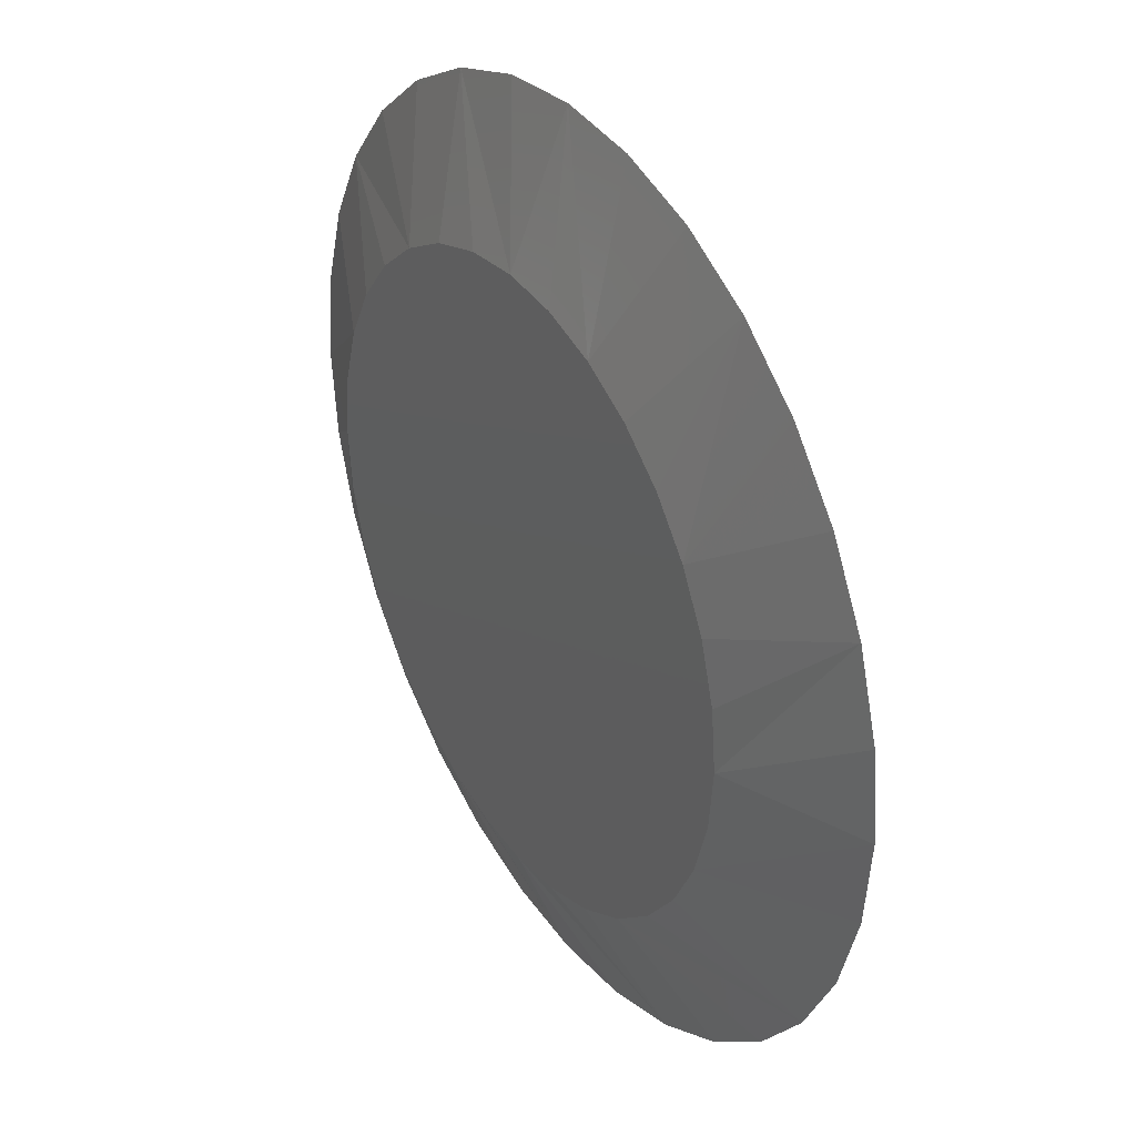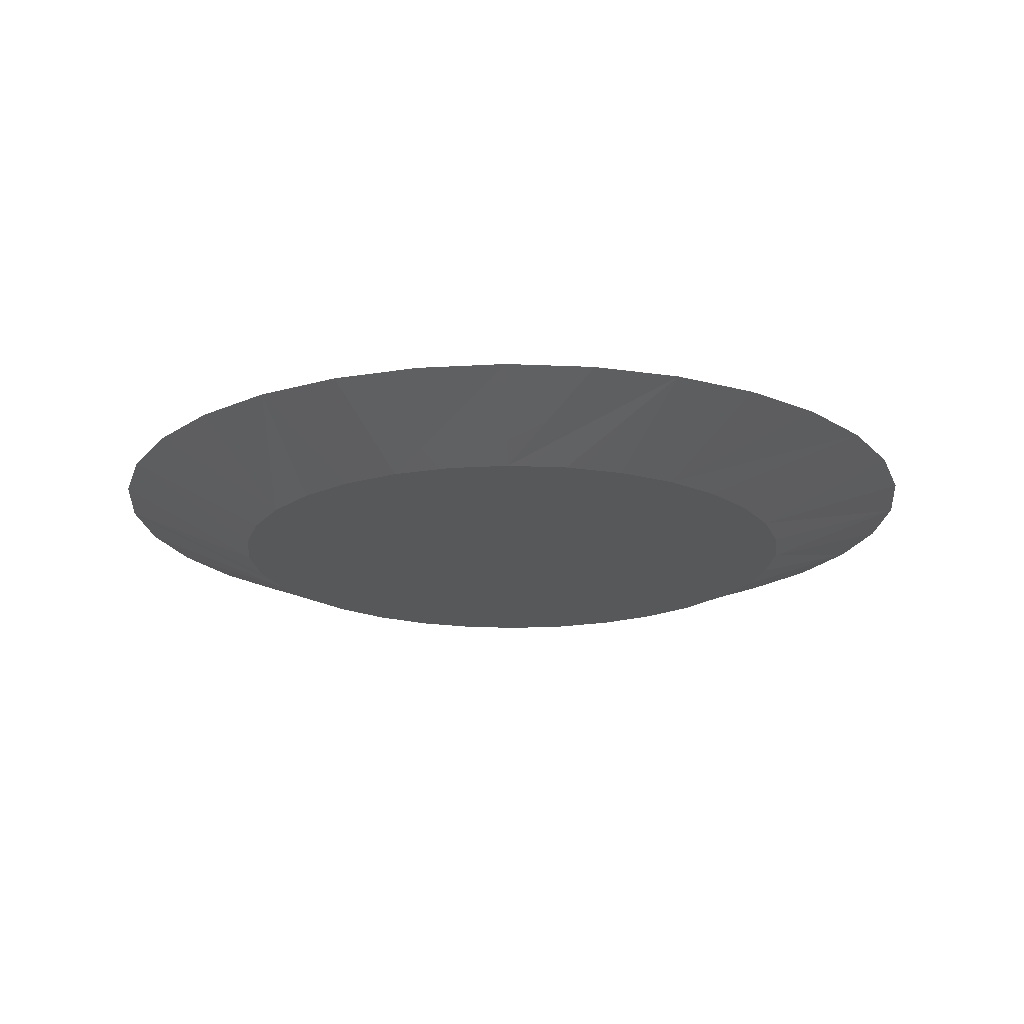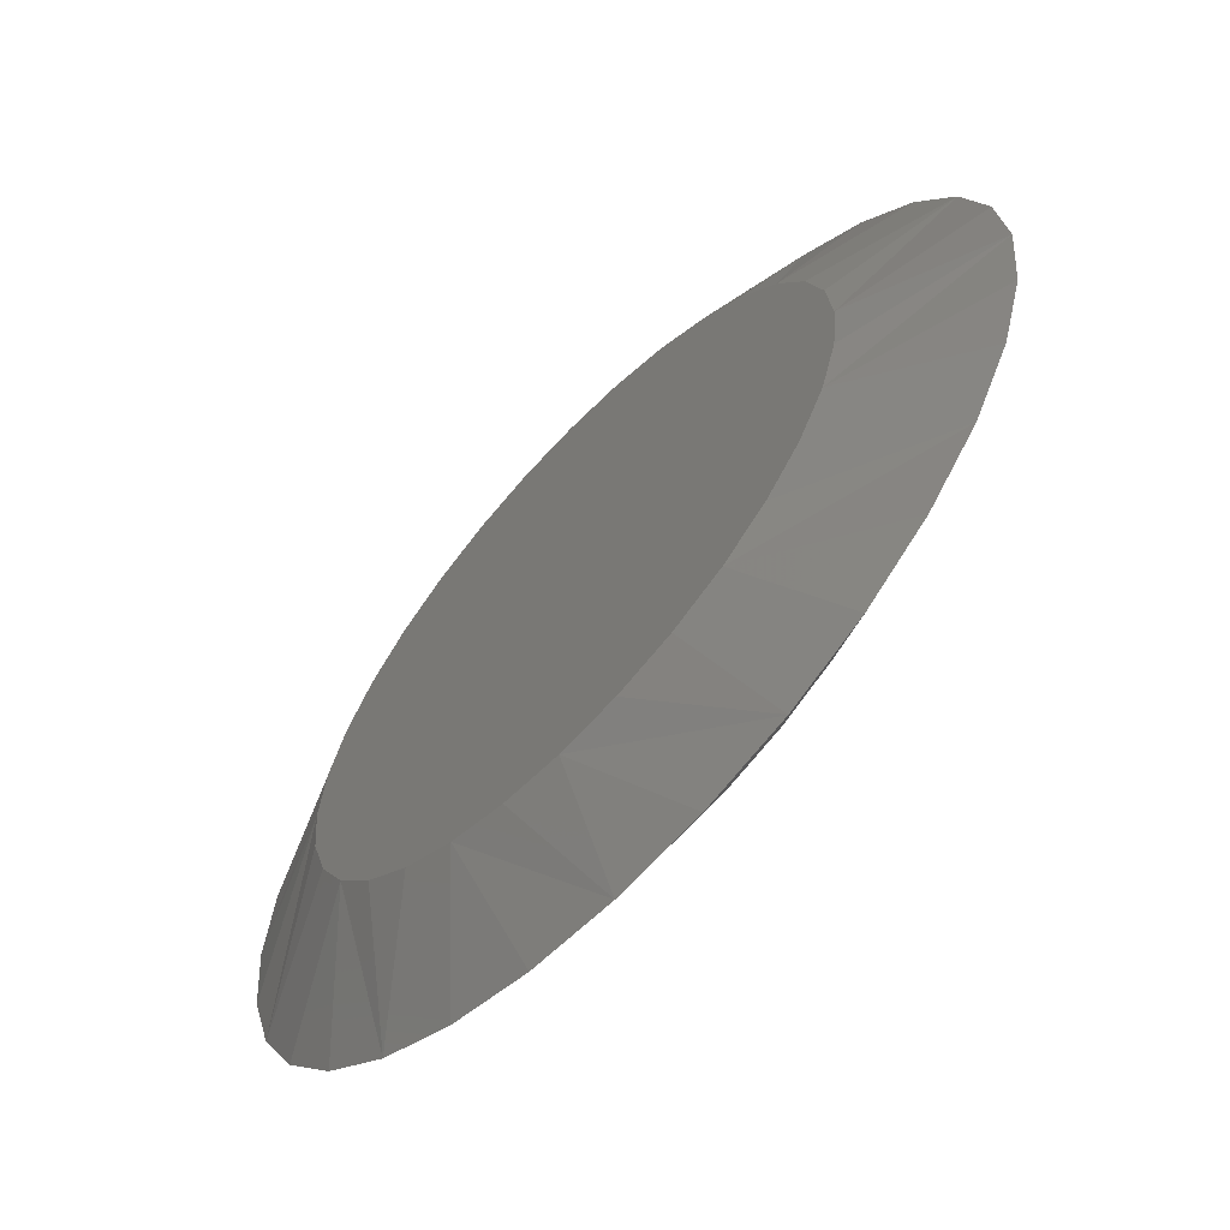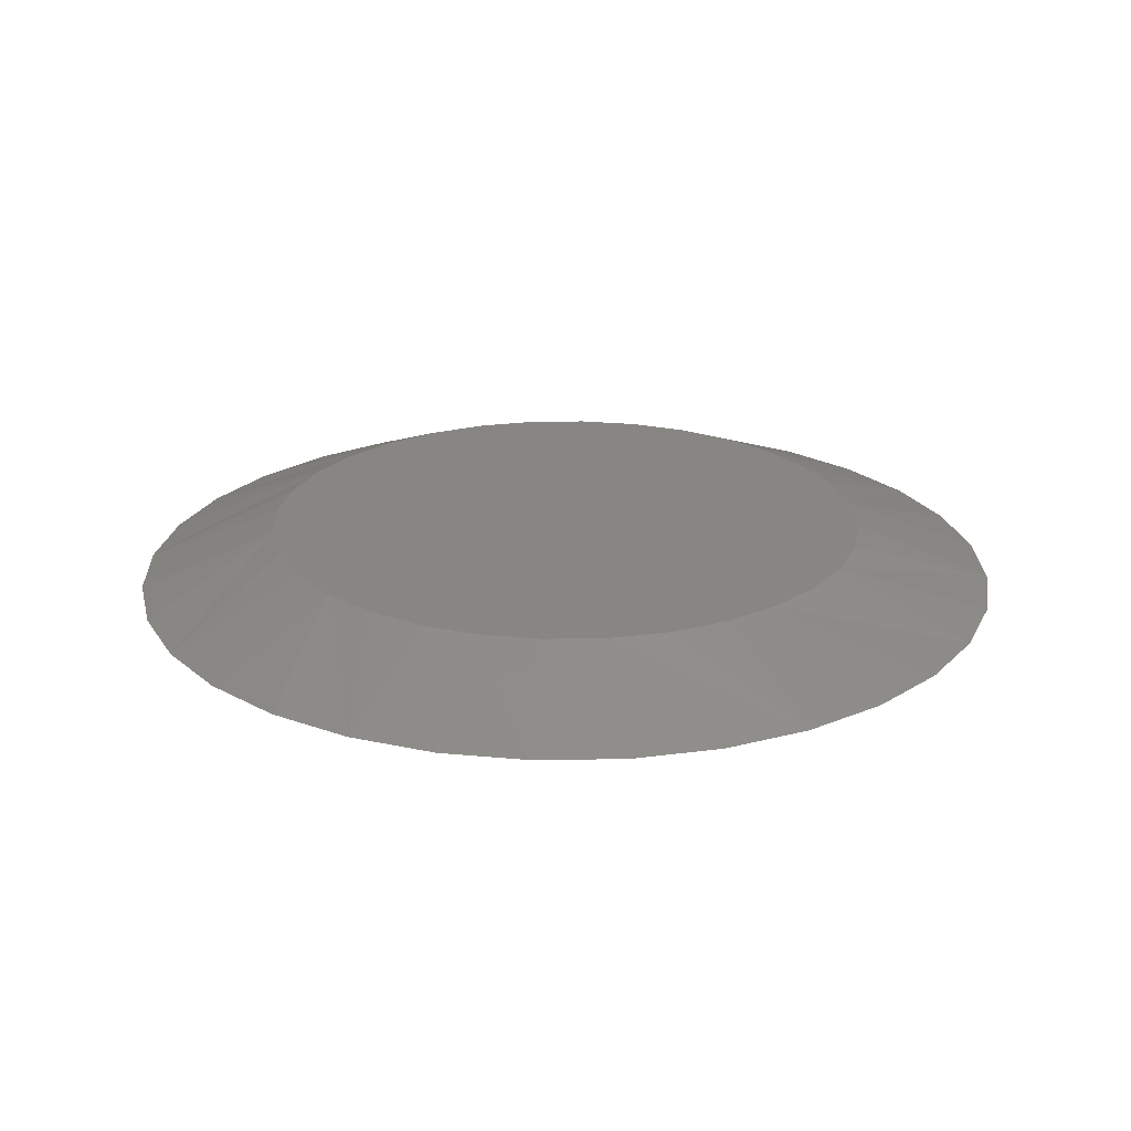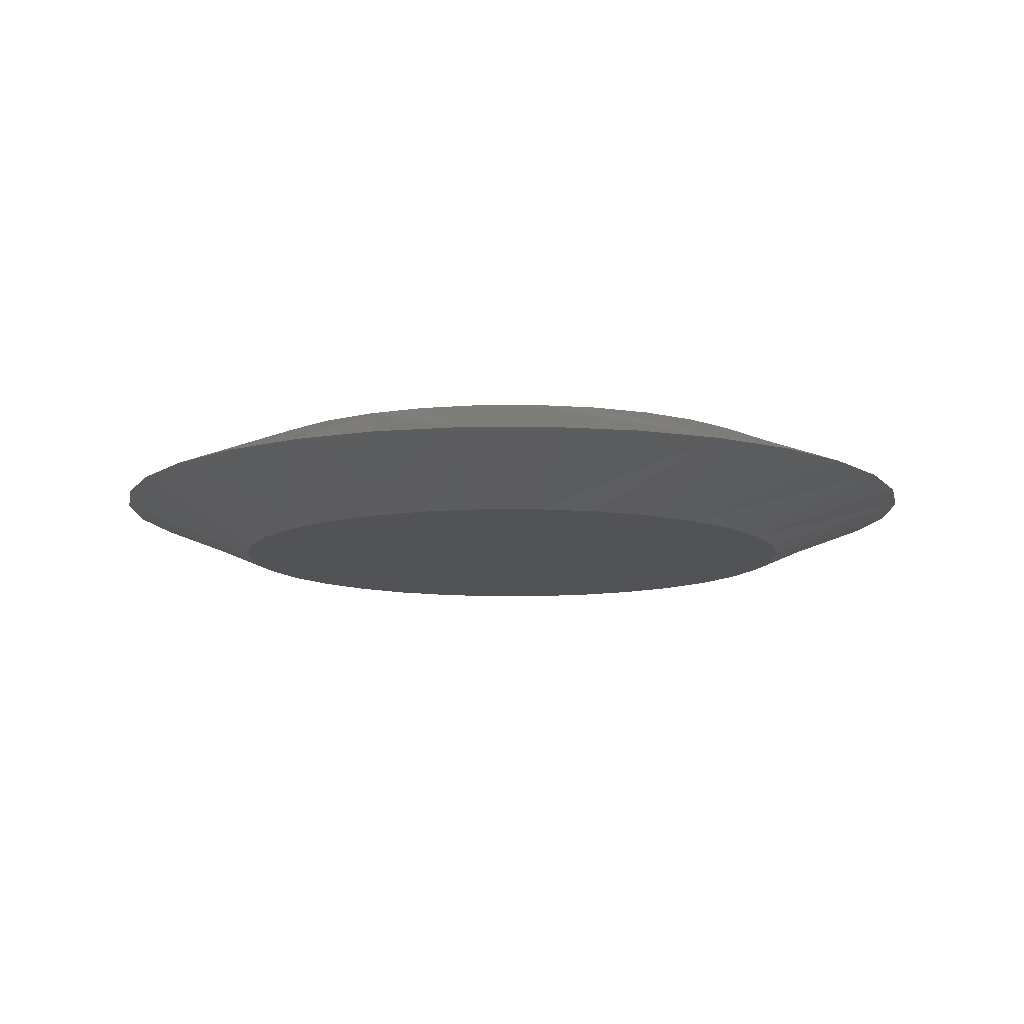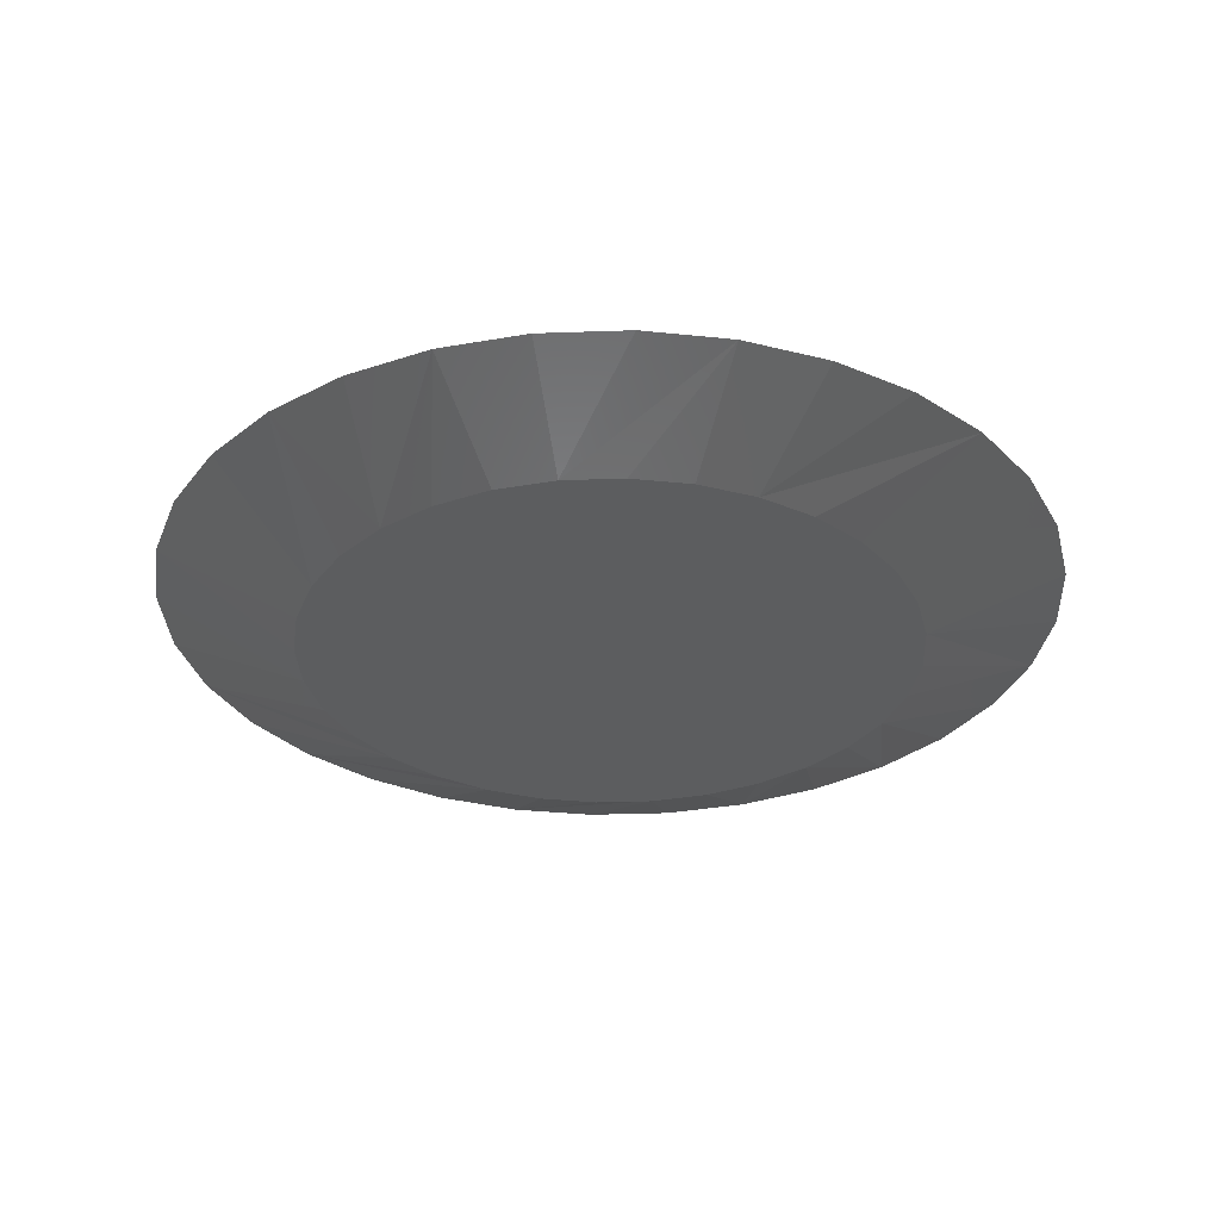
<metadata>
{"format":"stl","ext":"stl","renderer":"f3d","projection":"perspective","resolution":1024,"background":"white","views":[{"elev":34.3,"azim":58.0,"up":"+Y"},{"elev":-18.9,"azim":-89.2,"up":"+Z"},{"elev":-64.2,"azim":46.8,"up":"+Y"},{"elev":22.9,"azim":116.3,"up":"+Z"},{"elev":-10.7,"azim":28.9,"up":"+Z"},{"elev":-31.7,"azim":-47.8,"up":"+Z"}]}
</metadata>
<code>
# stl→obj: 96 verts, 188 faces
v -0.009128 0.08558 0.01562
v 0.02492 0.08558 0.01562
v 0.007895 0.08725 0.01562
v -0.0255 0.08061 0.01562
v 0.04129 0.08061 0.01562
v -0.04058 0.07255 0.01562
v 0.05637 0.07255 0.01562
v -0.0538 0.0617 0.01562
v 0.06959 0.0617 0.01562
v 0.06959 -0.0617 0.01562
v -0.04058 -0.07255 0.01562
v 0.05637 -0.07255 0.01562
v -0.0255 -0.08061 0.01562
v 0.04129 -0.08061 0.01562
v -0.009128 -0.08558 0.01562
v 0.02492 -0.08558 0.01562
v 0.007895 -0.08725 0.01562
v 0.08044 0.04848 0.01562
v -0.06465 0.04848 0.01562
v 0.08851 0.03339 0.01562
v -0.07272 0.03339 0.01562
v 0.09347 0.01702 0.01562
v -0.07768 0.01702 0.01562
v 0.09515 -1.253e-16 0.01562
v -0.07936 3.871e-08 0.01562
v 0.09347 -0.01702 0.01562
v -0.07768 -0.01702 0.01562
v 0.08851 -0.03339 0.01562
v -0.07272 -0.03339 0.01562
v 0.08044 -0.04848 0.01562
v -0.06465 -0.04848 0.01562
v -0.0538 -0.0617 0.01562
v -0.08142 -0.08932 2.024e-13
v -0.06228 -0.105 2.041e-13
v -0.1088 -0.04834 1.827e-13
v -0.01675 -0.1239 1.908e-13
v 0.007895 -0.1263 1.763e-13
v 0.09721 -0.08932 8.104e-14
v 0.1129 -0.07018 5.247e-14
v 0.05623 -0.1167 1.345e-13
v 0.03254 -0.1239 1.573e-13
v -0.1184 8.319e-18 1.424e-12
v -0.116 -0.02464 1.654e-13
v 0.1342 -5.888e-24 1.424e-12
v 0.1318 -0.02464 -2.914e-15
v -0.09713 -0.07018 1.952e-13
v -0.04044 -0.1167 2.002e-13
v 0.07807 -0.105 1.087e-13
v 0.1246 -0.04834 2.413e-14
v 0.09721 0.08932 -1.516e-12
v 0.07807 0.105 -1.53e-12
v 0.1246 0.04834 -1.48e-12
v 0.03254 0.1239 -1.547e-12
v 0.007895 0.1263 -1.549e-12
v -0.08142 0.08932 -1.516e-12
v -0.09713 0.07018 -1.499e-12
v -0.04044 0.1167 -1.541e-12
v -0.01675 0.1239 -1.547e-12
v 0.1318 0.02464 -1.459e-12
v -0.116 0.02464 -1.459e-12
v 0.1129 0.07018 -1.499e-12
v 0.05623 0.1167 -1.541e-12
v -0.06228 0.105 -1.53e-12
v -0.1088 0.04834 -1.48e-12
v 0.007895 0.08725 -0.01562
v 0.02492 0.08558 -0.01562
v -0.009128 0.08558 -0.01562
v -0.0255 0.08061 -0.01562
v 0.04129 0.08061 -0.01562
v -0.04058 0.07255 -0.01562
v 0.05637 0.07255 -0.01562
v -0.0538 0.0617 -0.01562
v 0.06959 0.0617 -0.01562
v 0.05637 -0.07255 -0.01562
v -0.04058 -0.07255 -0.01562
v 0.06959 -0.0617 -0.01562
v -0.0255 -0.08061 -0.01562
v 0.04129 -0.08061 -0.01562
v -0.009128 -0.08558 -0.01562
v 0.02492 -0.08558 -0.01562
v 0.007895 -0.08725 -0.01562
v -0.0538 -0.0617 -0.01562
v -0.06465 -0.04848 -0.01562
v 0.08044 -0.04848 -0.01562
v -0.07272 -0.03339 -0.01562
v 0.08851 -0.03339 -0.01562
v -0.07768 -0.01702 -0.01562
v 0.09347 -0.01702 -0.01562
v -0.07936 3.871e-08 -0.01562
v 0.09515 -1.253e-16 -0.01562
v -0.07768 0.01702 -0.01562
v 0.09347 0.01702 -0.01562
v -0.07272 0.03339 -0.01562
v 0.08851 0.03339 -0.01562
v -0.06465 0.04848 -0.01562
v 0.08044 0.04848 -0.01562
f 1 2 3
f 2 1 4
f 2 4 5
f 5 4 6
f 5 6 7
f 7 6 8
f 7 8 9
f 10 11 12
f 12 11 13
f 12 13 14
f 14 13 15
f 14 15 16
f 16 15 17
f 9 8 18
f 18 8 19
f 18 19 20
f 20 19 21
f 20 21 22
f 22 21 23
f 22 23 24
f 24 23 25
f 24 25 26
f 26 25 27
f 26 27 28
f 28 27 29
f 28 29 30
f 30 29 31
f 30 31 10
f 10 31 32
f 10 32 11
f 33 34 31
f 27 35 29
f 36 37 13
f 32 34 11
f 32 31 34
f 38 39 12
f 16 40 14
f 16 17 40
f 10 39 30
f 10 12 39
f 15 13 37
f 17 15 37
f 17 37 41
f 41 40 17
f 25 42 43
f 25 43 35
f 25 35 27
f 44 24 26
f 44 26 28
f 44 28 45
f 33 31 46
f 46 31 29
f 46 29 35
f 36 13 47
f 47 13 11
f 47 11 34
f 38 12 48
f 48 12 14
f 48 14 40
f 45 28 49
f 49 28 30
f 49 30 39
f 50 51 18
f 22 52 20
f 53 54 5
f 9 51 7
f 9 18 51
f 55 56 6
f 1 57 4
f 1 3 57
f 8 56 19
f 8 6 56
f 2 5 54
f 3 2 54
f 3 54 58
f 58 57 3
f 24 44 59
f 24 59 52
f 24 52 22
f 42 25 23
f 42 23 21
f 42 21 60
f 50 18 61
f 61 18 20
f 61 20 52
f 53 5 62
f 62 5 7
f 62 7 51
f 55 6 63
f 63 6 4
f 63 4 57
f 60 21 64
f 64 21 19
f 64 19 56
f 65 66 67
f 68 67 66
f 69 68 66
f 70 68 69
f 71 70 69
f 72 70 71
f 73 72 71
f 74 75 76
f 77 75 74
f 78 77 74
f 79 77 78
f 80 79 78
f 81 79 80
f 75 82 76
f 76 82 83
f 76 83 84
f 84 83 85
f 84 85 86
f 86 85 87
f 86 87 88
f 88 87 89
f 88 89 90
f 90 89 91
f 90 91 92
f 92 91 93
f 92 93 94
f 94 93 95
f 94 95 96
f 96 95 72
f 96 72 73
f 83 34 33
f 85 35 87
f 77 37 36
f 75 34 82
f 34 83 82
f 74 39 38
f 78 40 80
f 40 81 80
f 84 39 76
f 39 74 76
f 37 77 79
f 37 79 81
f 41 37 81
f 81 40 41
f 44 45 86
f 44 86 88
f 44 88 90
f 89 87 35
f 89 35 43
f 89 43 42
f 35 85 46
f 46 85 83
f 46 83 33
f 34 75 47
f 47 75 77
f 47 77 36
f 40 78 48
f 48 78 74
f 48 74 38
f 39 84 49
f 49 84 86
f 49 86 45
f 96 51 50
f 94 52 92
f 69 54 53
f 71 51 73
f 51 96 73
f 70 56 55
f 68 57 67
f 57 65 67
f 95 56 72
f 56 70 72
f 54 69 66
f 54 66 65
f 58 54 65
f 65 57 58
f 42 60 93
f 42 93 91
f 42 91 89
f 90 92 52
f 90 52 59
f 90 59 44
f 52 94 61
f 61 94 96
f 61 96 50
f 51 71 62
f 62 71 69
f 62 69 53
f 57 68 63
f 63 68 70
f 63 70 55
f 56 95 64
f 64 95 93
f 64 93 60

</code>
